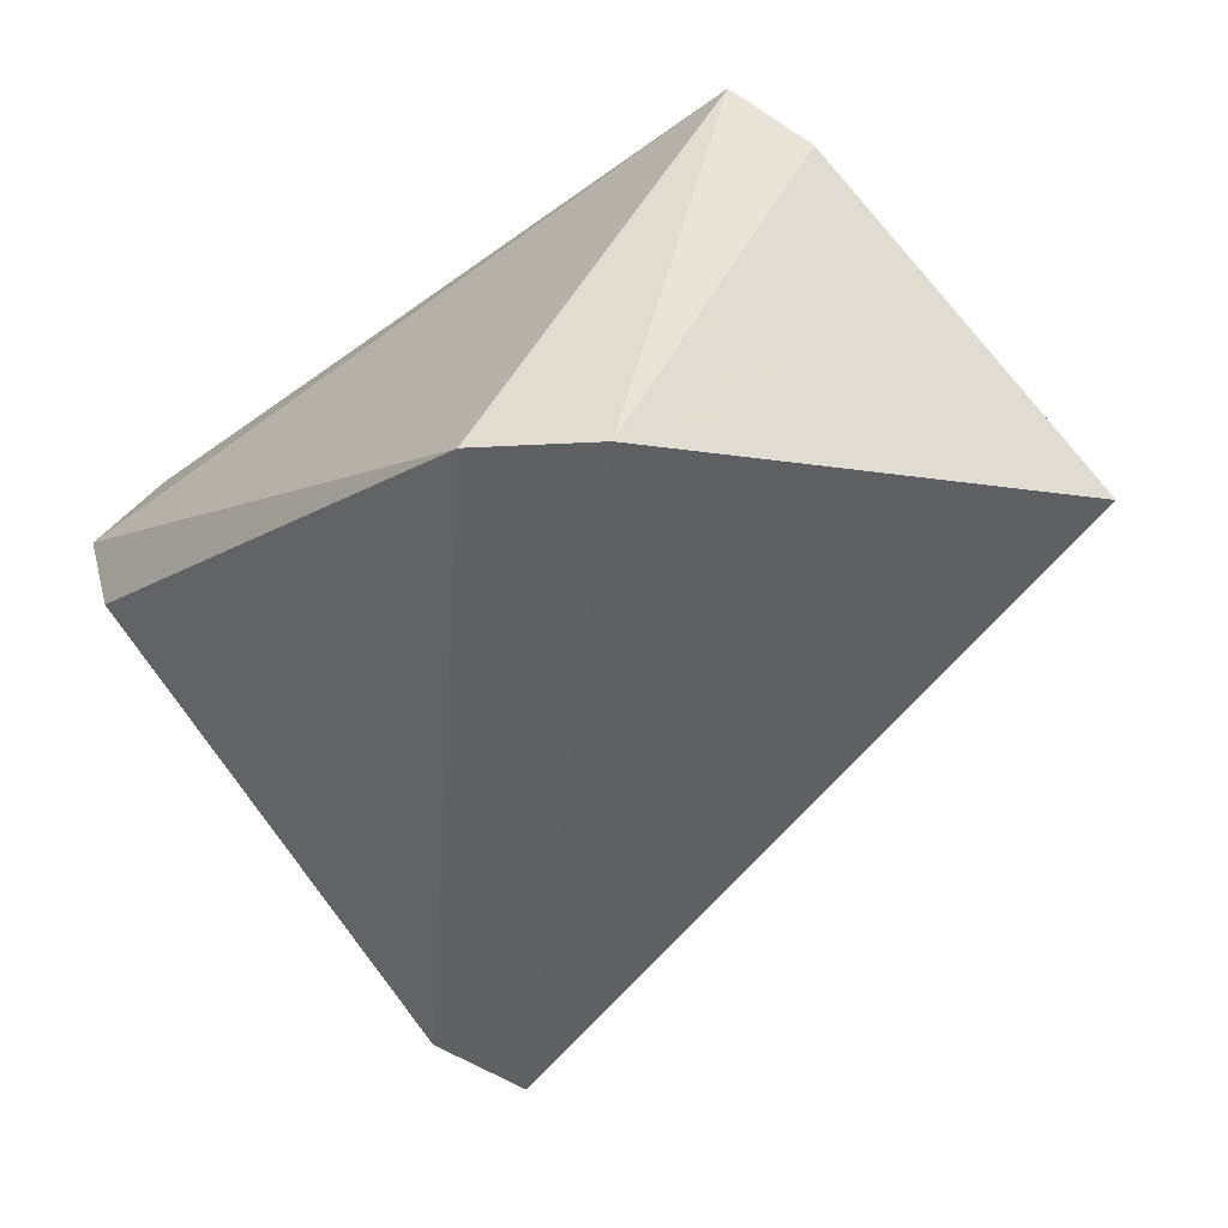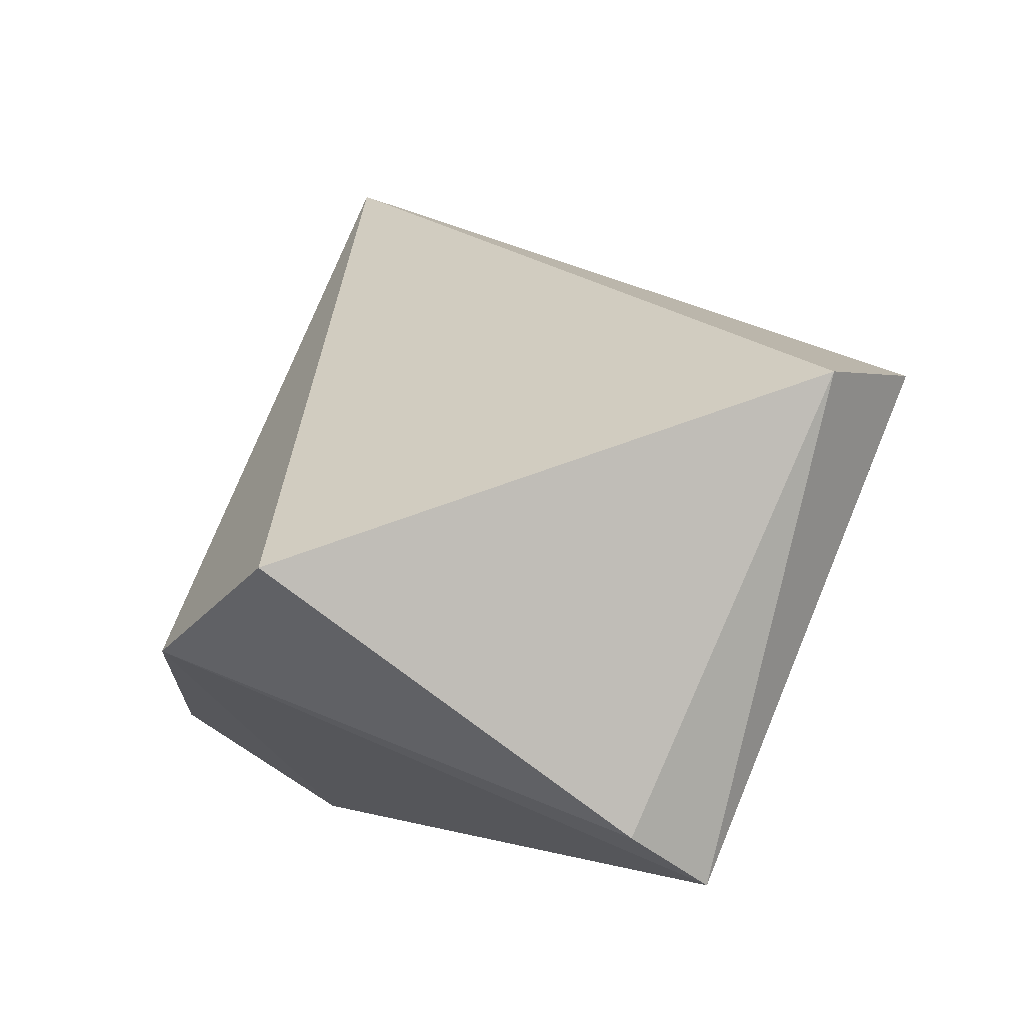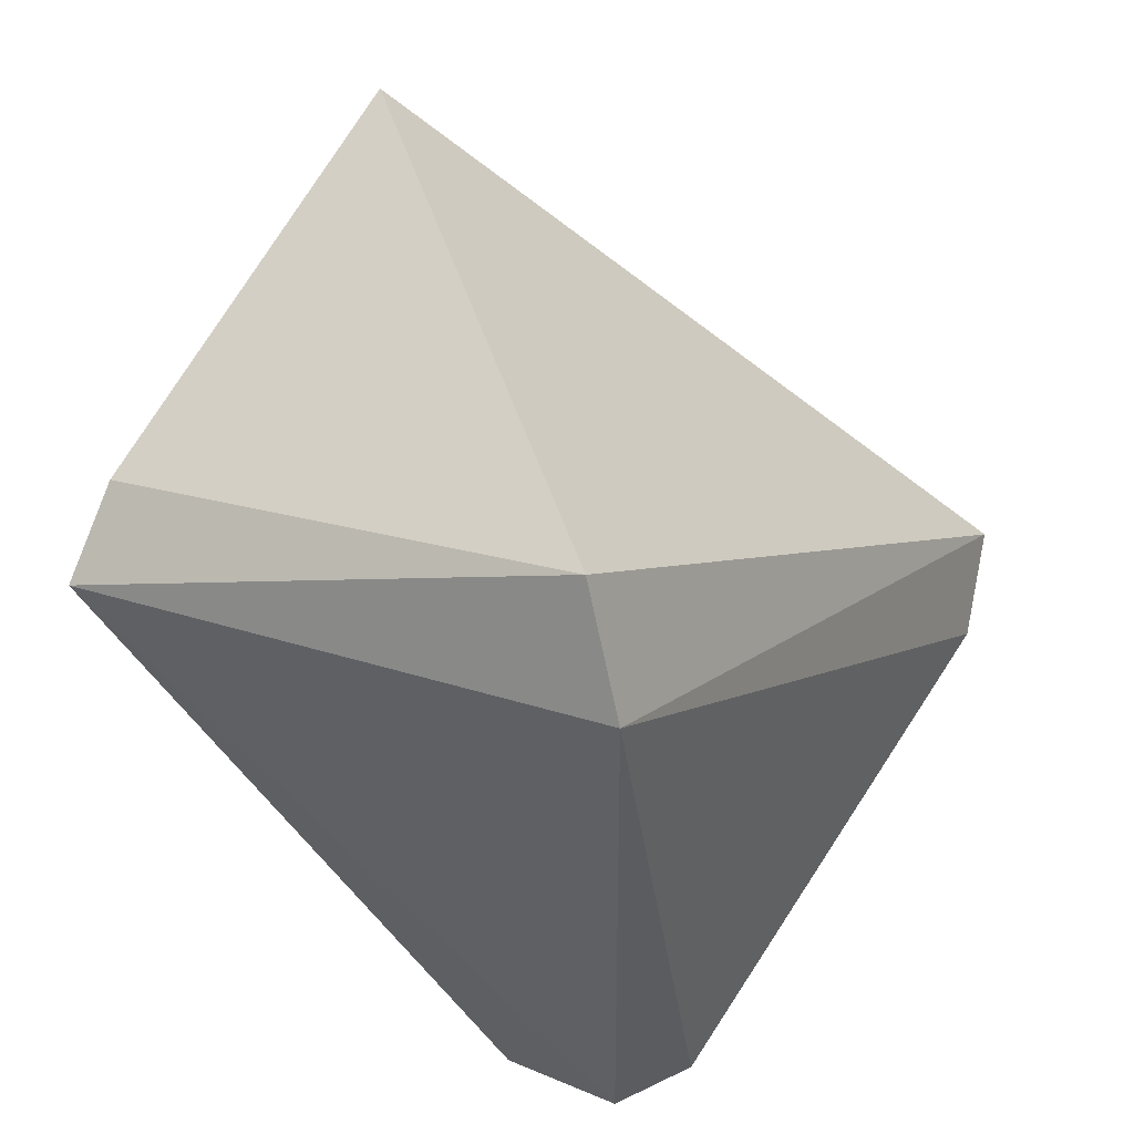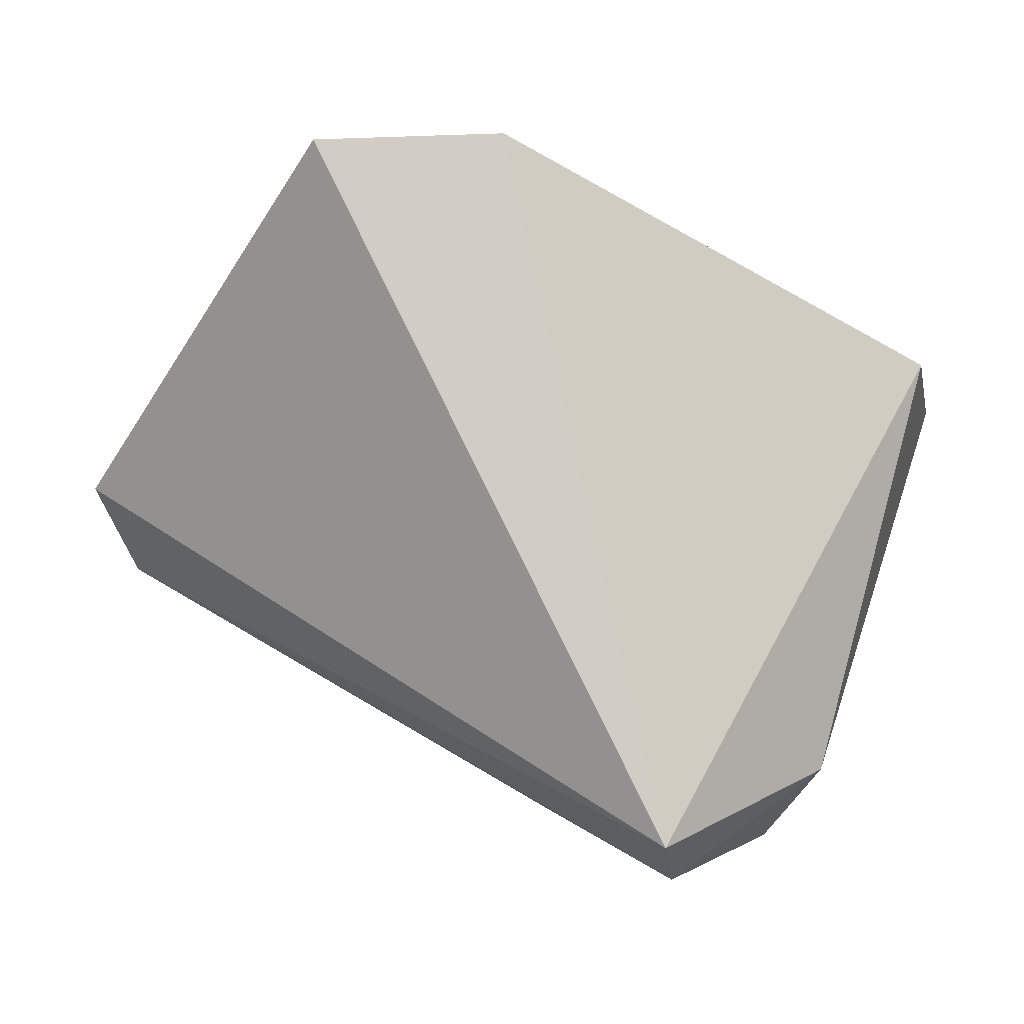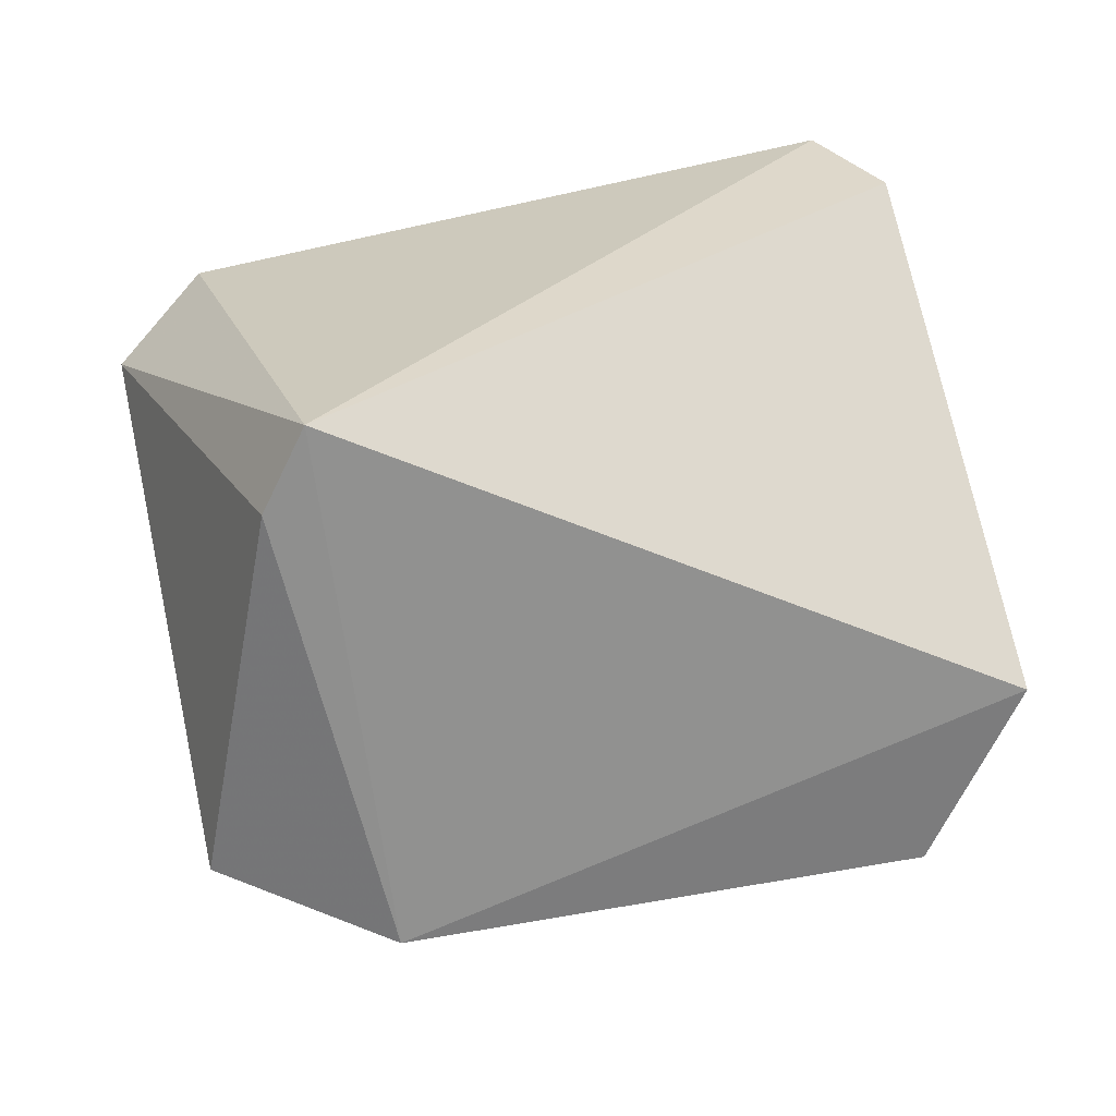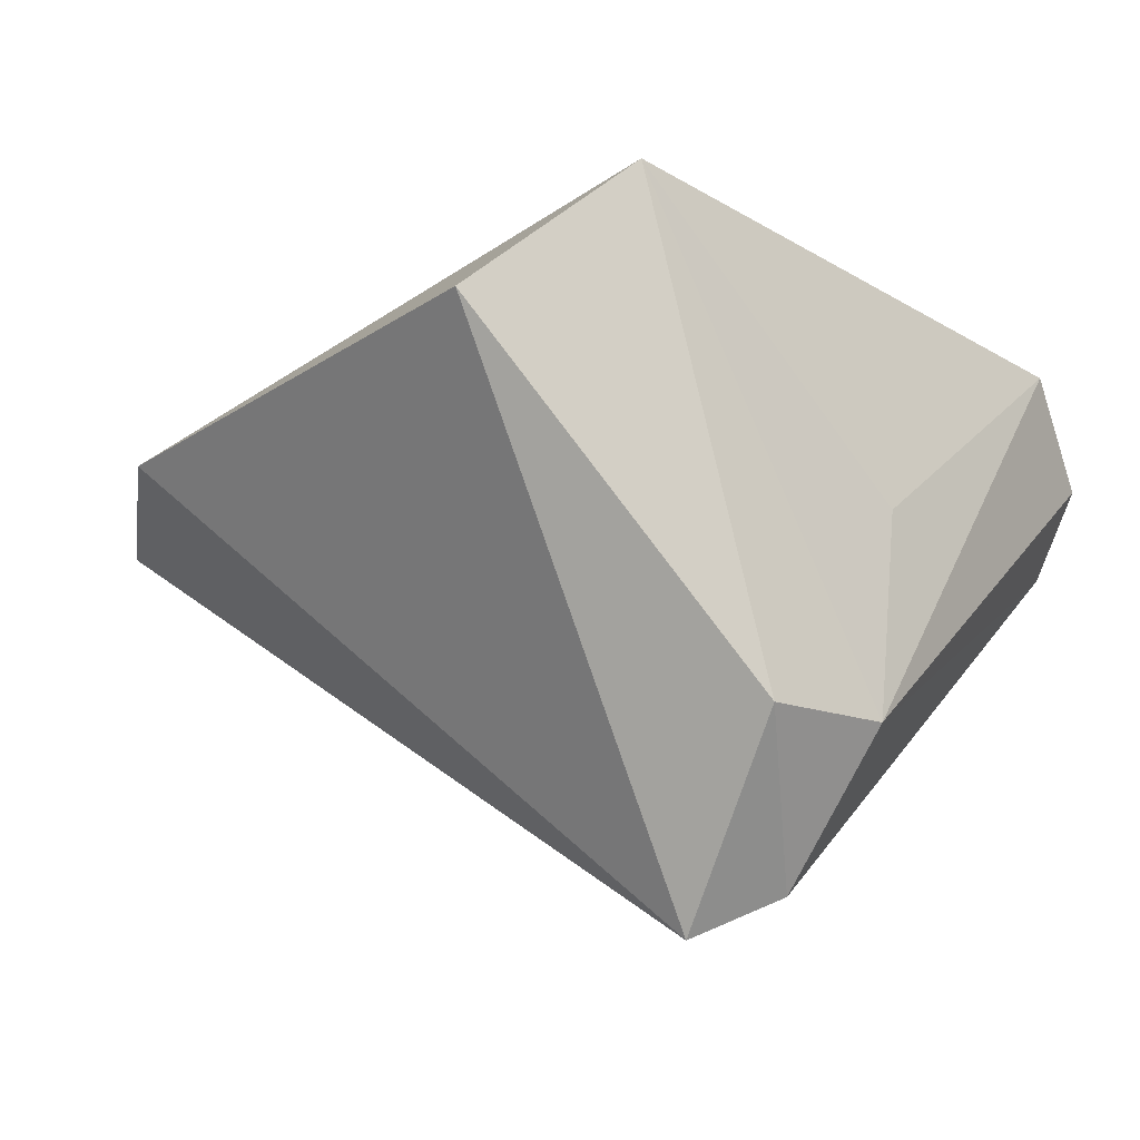
<metadata>
{"format":"obj","ext":"obj","renderer":"f3d","projection":"perspective","resolution":1024,"background":"white","views":[{"elev":-6.6,"azim":145.6,"up":"+Z"},{"elev":74.3,"azim":-19.6,"up":"+Y"},{"elev":55.1,"azim":71.0,"up":"+Y"},{"elev":-51.9,"azim":-121.2,"up":"+Z"},{"elev":72.5,"azim":-102.3,"up":"+Z"},{"elev":-28.3,"azim":-41.7,"up":"+Z"}]}
</metadata>
<code>
g Generated convex submesh 1
v -0.01402 0.2834 0.1674
v 0.02198 -0.004881 -0.03618
v 0.02198 0.007169 -0.1265
v -0.1722 0.03785 0.006256
v -0.117 0.3391 0.03021
v 0.1545 0.2964 0.0301
v 0.1173 -0.01252 0.06292
v -0.008535 0.08818 -0.2014
v -0.1219 -0.01252 0.06292
v 0.1677 0.03785 -1.448e-05
v 0.009863 0.2598 0.1919
v -0.1649 0.2663 0.03013
v 0.1181 0.3381 0.03003
v 0.16 0.007724 0.02997
v -0.03226 0.01312 -0.1326
v 0.02292 0.06299 -0.1825
g Generated convex submesh 1_0
f 16 15 8
f 7 2 3
f 9 3 2
f 9 2 7
f 11 9 7
f 12 9 11
f 12 1 5
f 12 8 4
f 12 5 8
f 12 4 9
f 12 11 1
f 13 5 1
f 13 8 5
f 13 6 8
f 13 1 11
f 13 11 6
f 14 7 3
f 14 10 6
f 14 3 10
f 14 6 11
f 14 11 7
f 15 4 8
f 15 3 9
f 15 9 4
f 16 8 6
f 16 6 10
f 16 10 3
f 16 3 15

</code>
